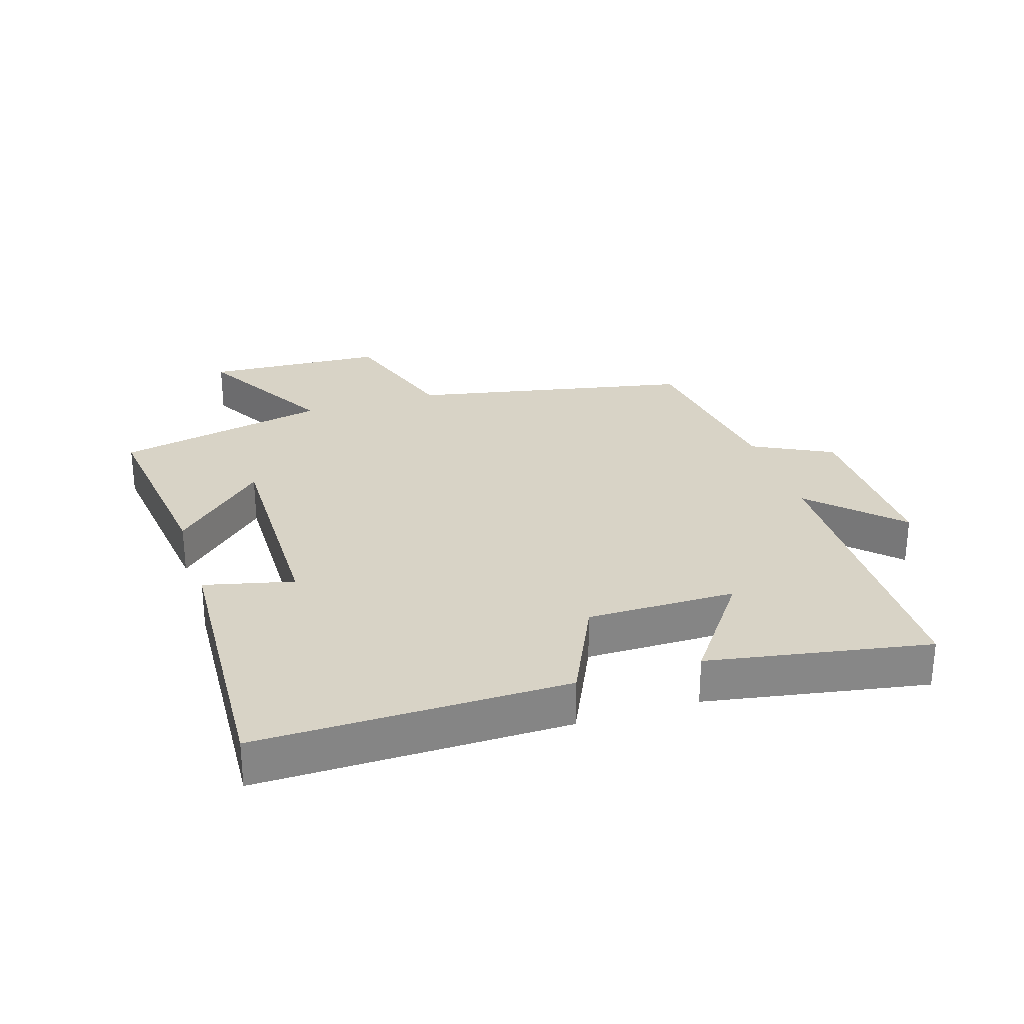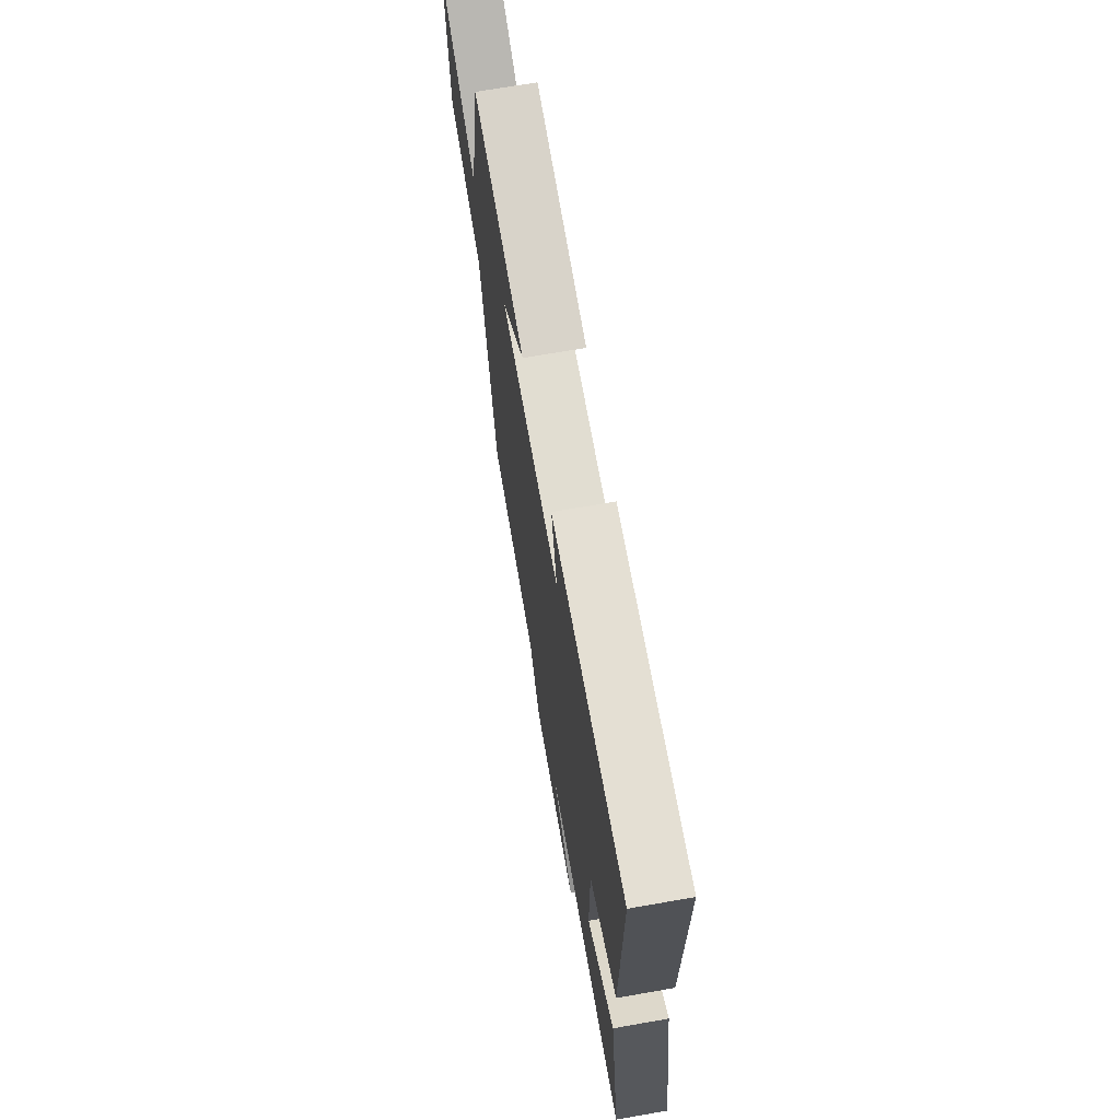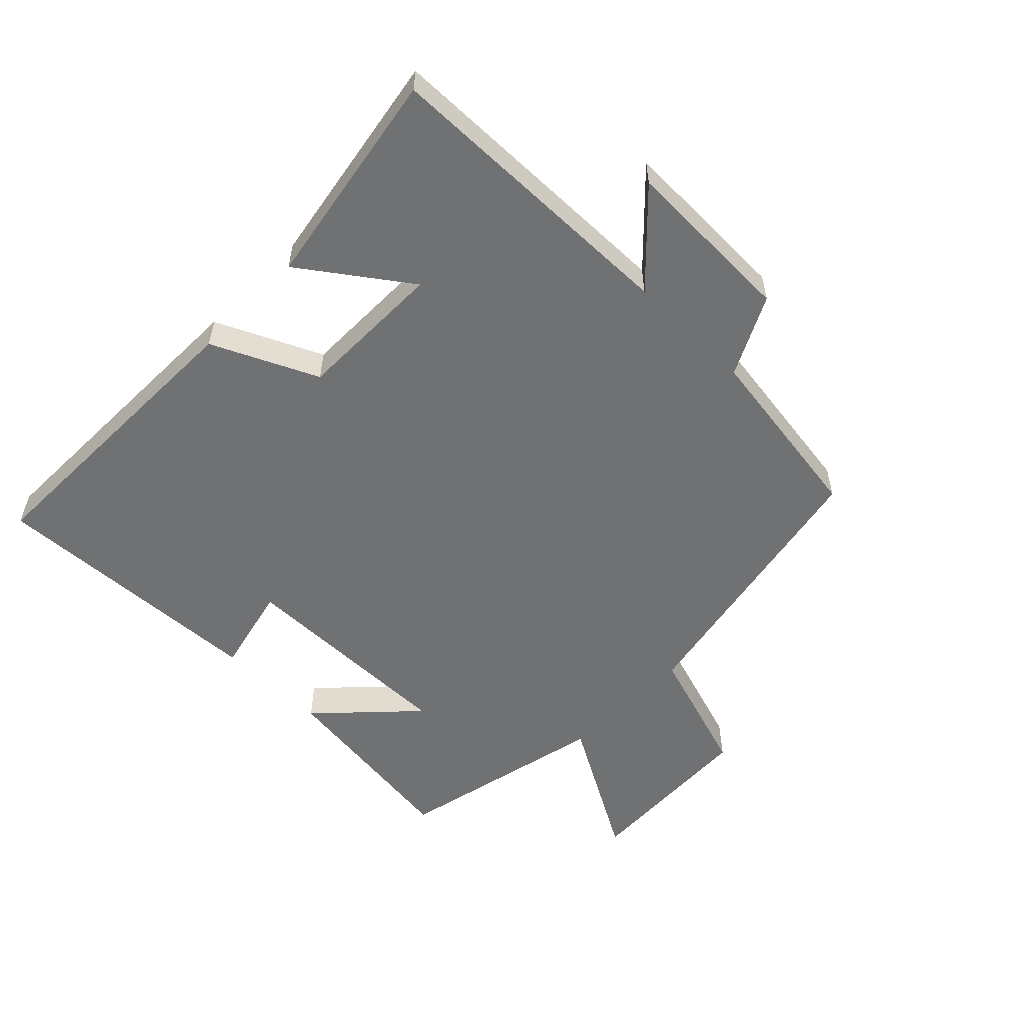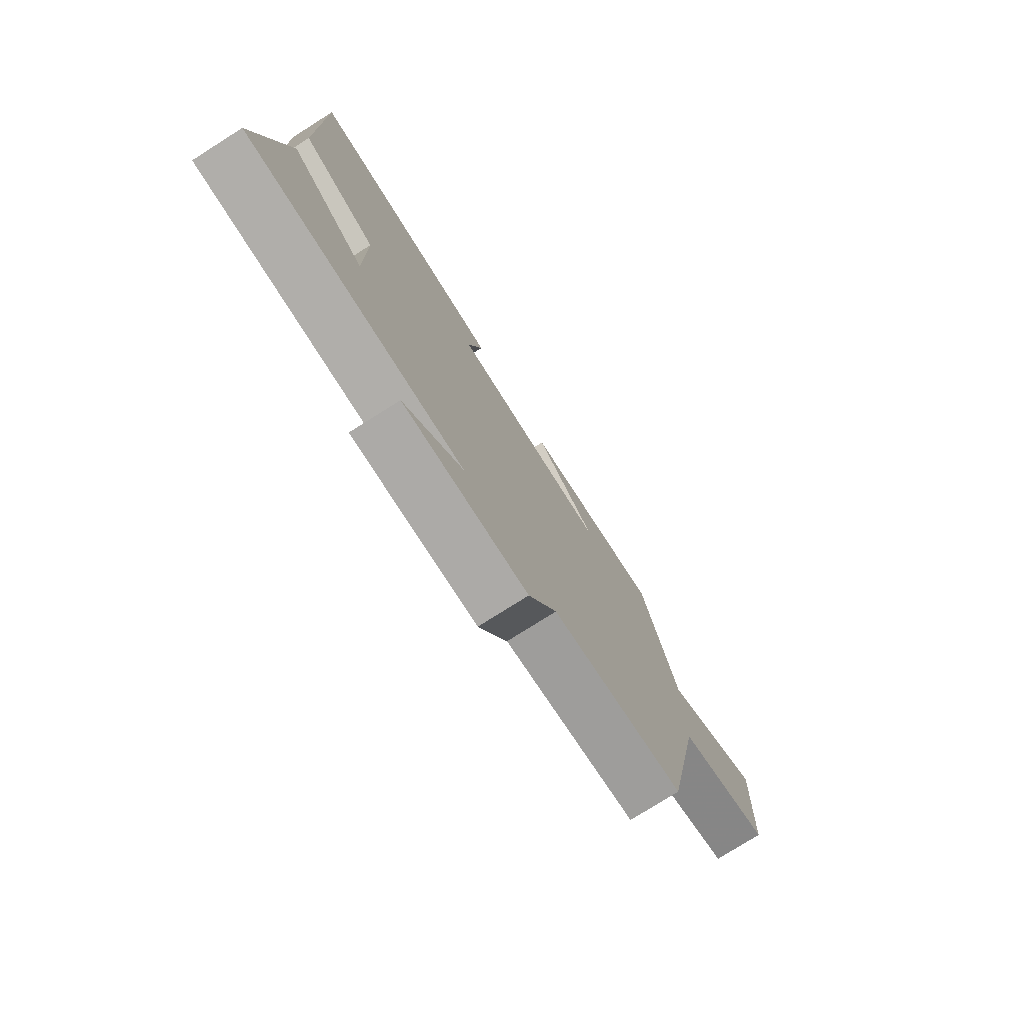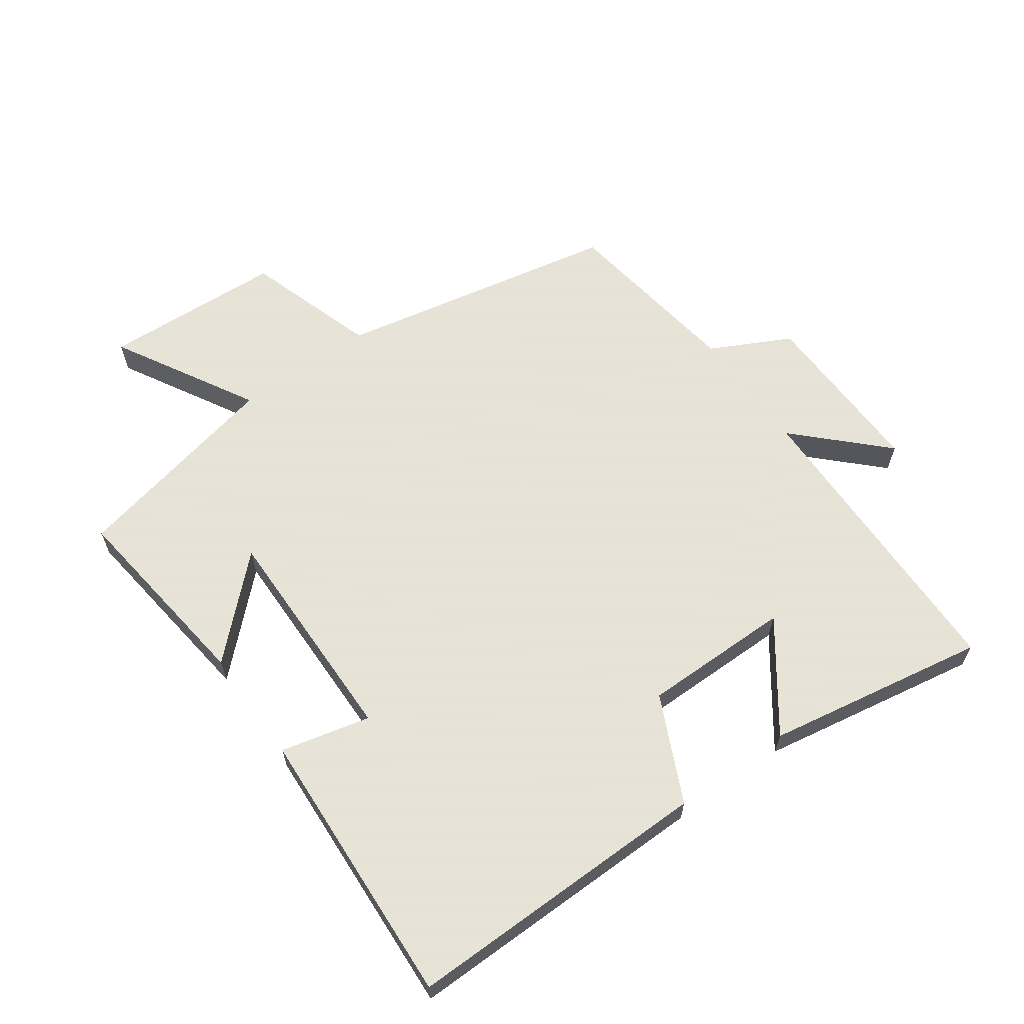
<metadata>
{"format":"obj","ext":"obj","renderer":"f3d","projection":"perspective","resolution":1024,"background":"white","views":[{"elev":28.0,"azim":72.5,"up":"+Y"},{"elev":69.4,"azim":80.1,"up":"+Z"},{"elev":-55.1,"azim":135.4,"up":"+Y"},{"elev":-77.0,"azim":122.3,"up":"+Z"},{"elev":62.8,"azim":54.5,"up":"+Y"}]}
</metadata>
<code>
v -0.426 0.07 0.539
v -0.115 0.07 0.5
v -0.252 0.07 0.357
v 0.1 0.07 0.361
v 0.067 0.07 0.5
v 0.506 0.07 0.523
v 0.5 0.07 0.042
v 0.336 0.07 -0.035
v 0.336 0.07 -0.267
v 0.5 0.07 -0.148
v 0.56 0.07 -0.492
v 0.082 0.07 -0.5
v 0.211 0.07 -0.63
v -0.061 0.07 -0.624
v -0.124 0.07 -0.5
v -0.413 0.07 -0.459
v -0.5 0.07 -0.019
v -0.706 0.07 0.047
v -0.72 0.07 0.329
v -0.5 0.07 0.205
v -0.426 0 0.539
v -0.115 0 0.5
v -0.252 0 0.357
v 0.1 0 0.361
v 0.067 0 0.5
v 0.506 0 0.523
v 0.5 0 0.042
v 0.336 0 -0.035
v 0.336 0 -0.267
v 0.5 0 -0.148
v 0.56 0 -0.492
v 0.082 0 -0.5
v 0.211 0 -0.63
v -0.061 0 -0.624
v -0.124 0 -0.5
v -0.413 0 -0.459
v -0.5 0 -0.019
v -0.706 0 0.047
v -0.72 0 0.329
v -0.5 0 0.205
f 17 18 19 20
f 15 16 17 20
f 15 20 1
f 12 13 14 15
f 9 10 11 12
f 8 9 12 15
f 5 6 7 8
f 4 5 8
f 3 4 8 15
f 1 2 3
f 1 3 15
f 40 39 38 37
f 40 37 36 35
f 21 40 35
f 35 34 33 32
f 32 31 30 29
f 35 32 29 28
f 28 27 26 25
f 28 25 24
f 35 28 24 23
f 23 22 21
f 35 23 21
f 1 21 22 2
f 2 22 23 3
f 3 23 24 4
f 4 24 25 5
f 5 25 26 6
f 6 26 27 7
f 7 27 28 8
f 8 28 29 9
f 9 29 30 10
f 10 30 31 11
f 11 31 32 12
f 12 32 33 13
f 13 33 34 14
f 14 34 35 15
f 15 35 36 16
f 16 36 37 17
f 17 37 38 18
f 18 38 39 19
f 19 39 40 20
f 20 40 21 1

</code>
